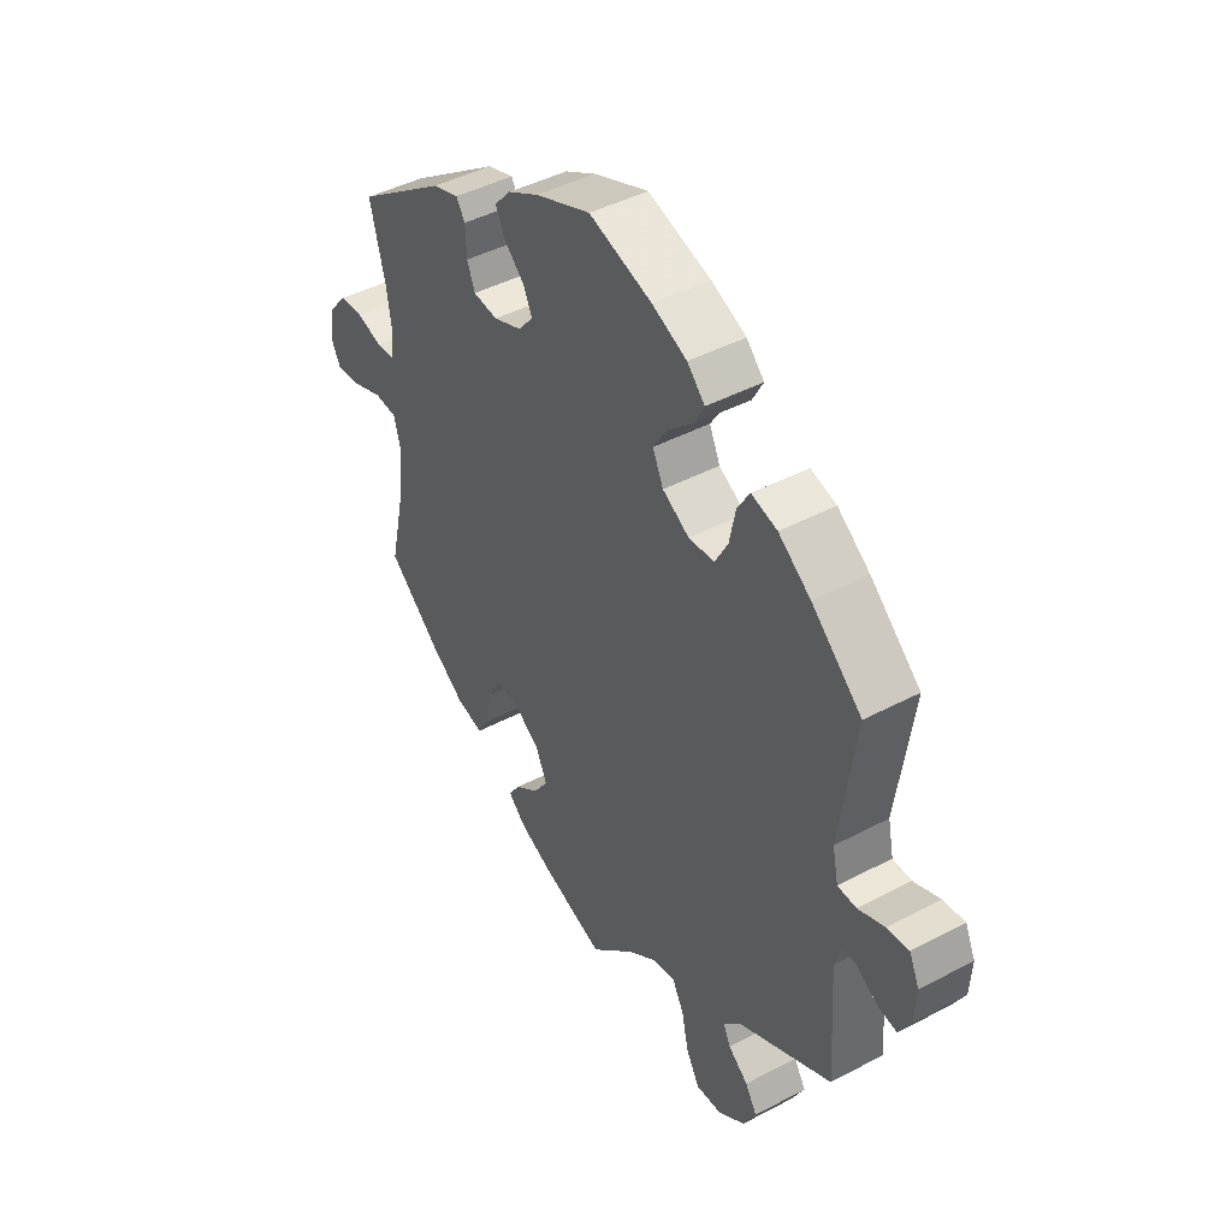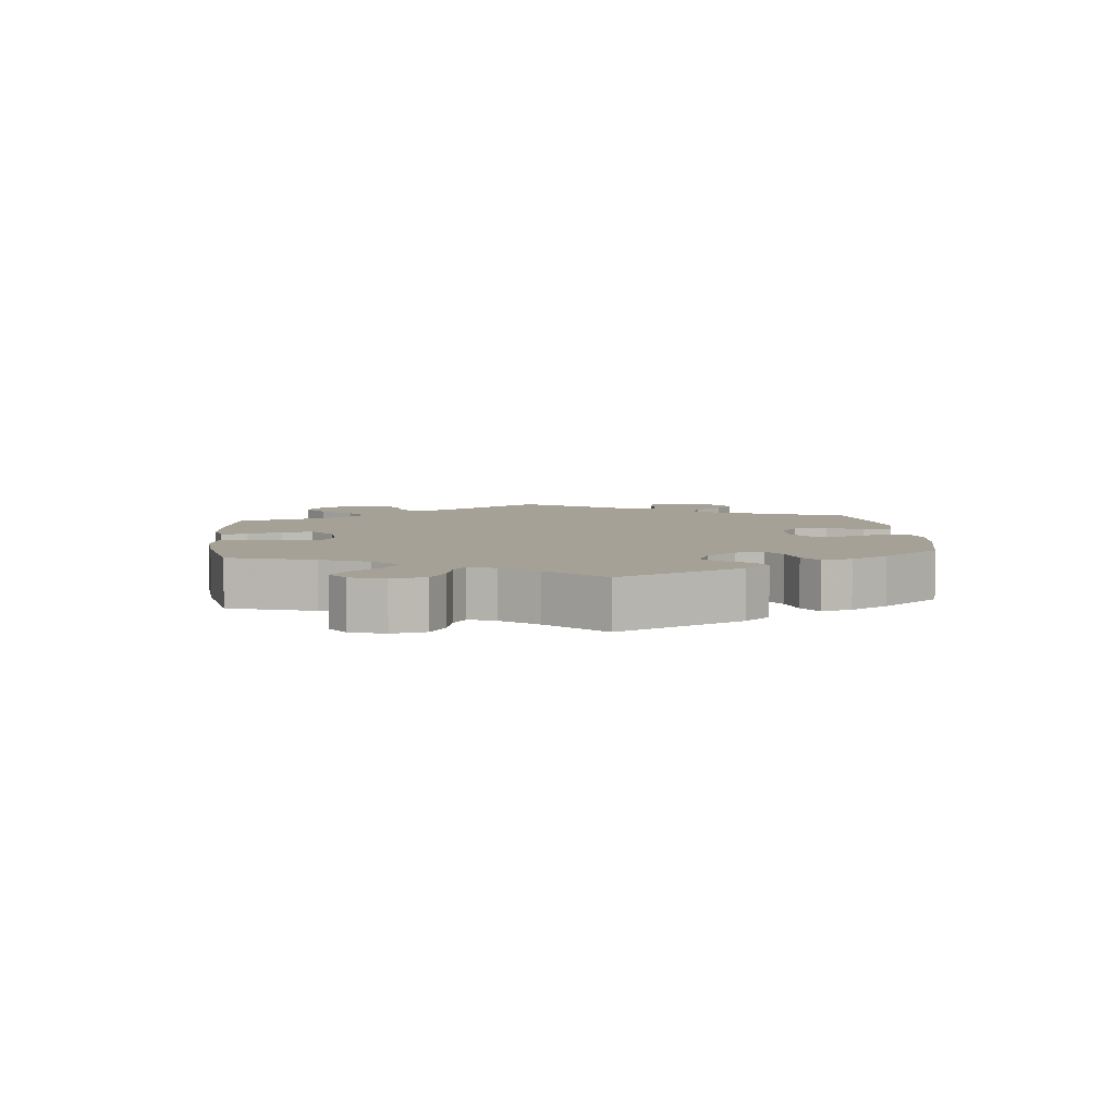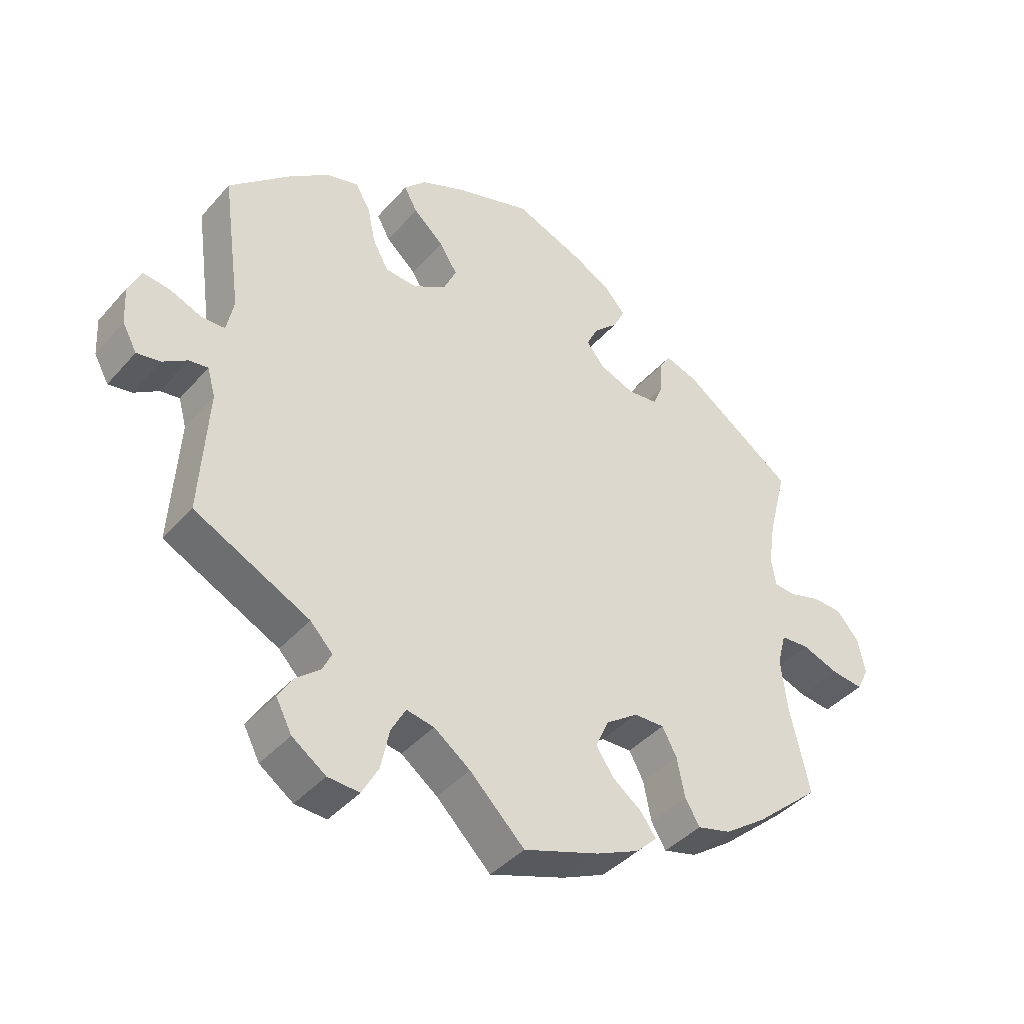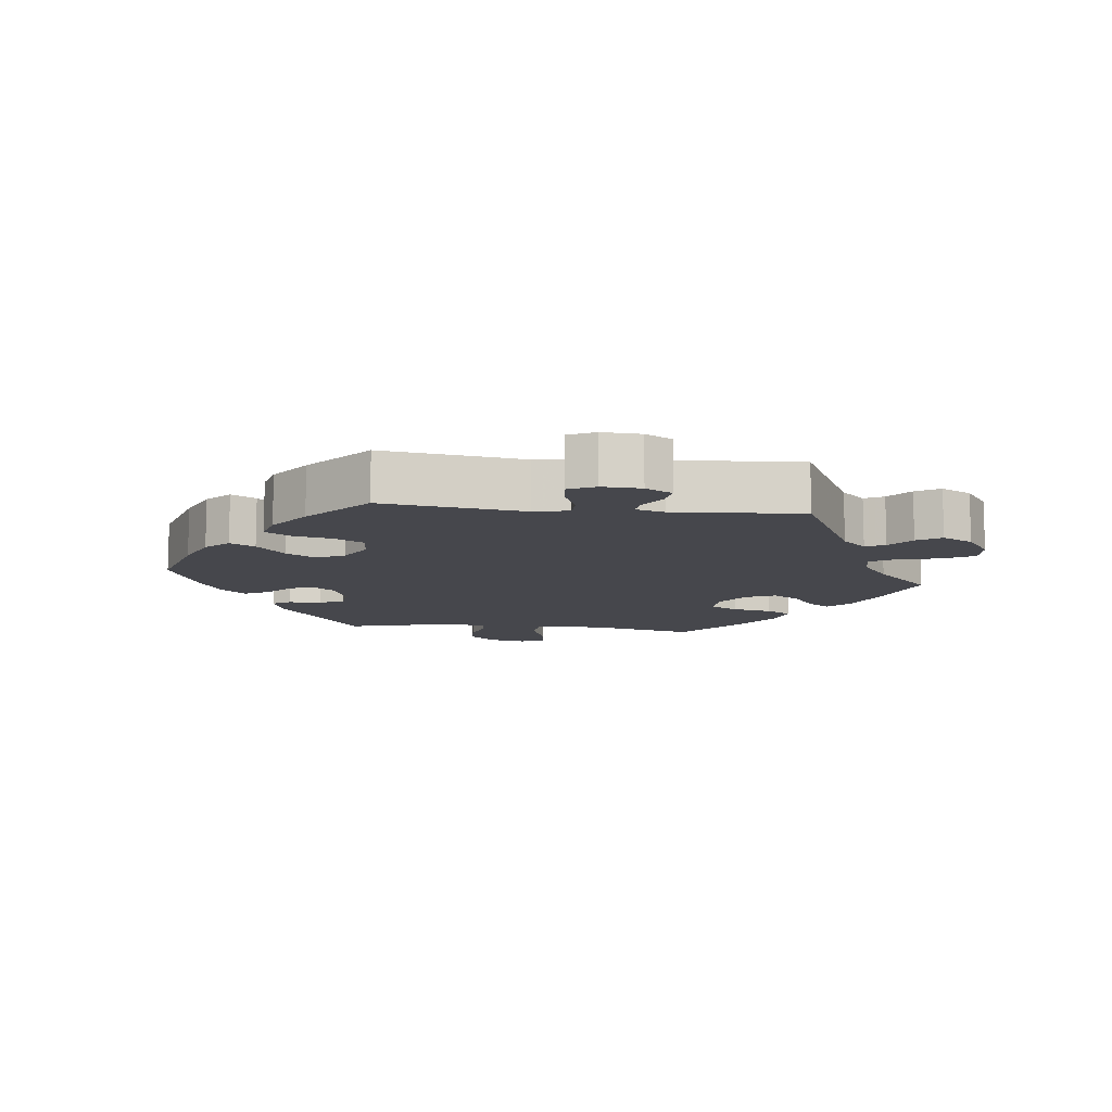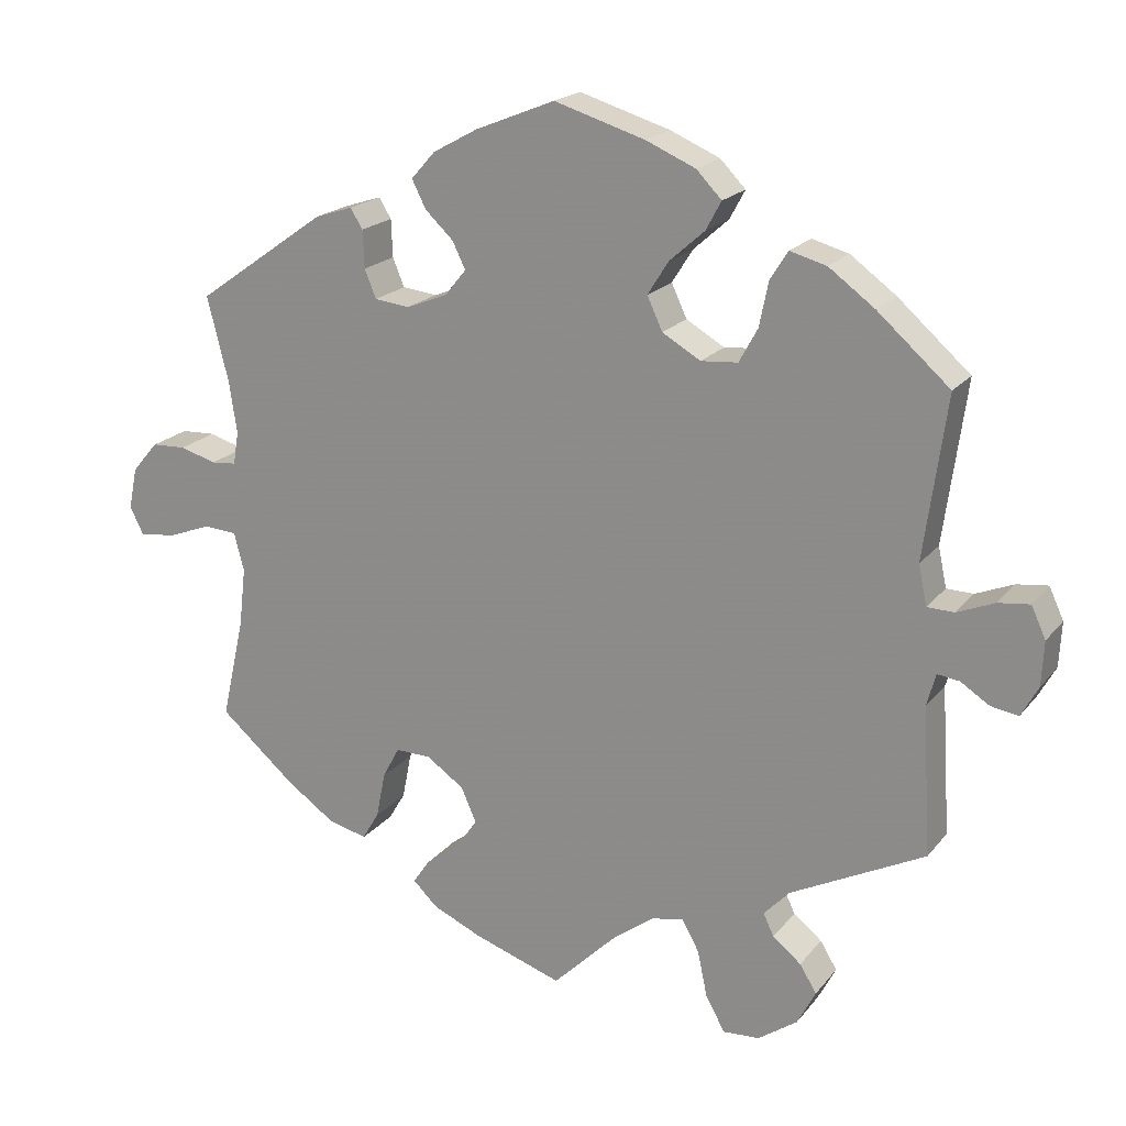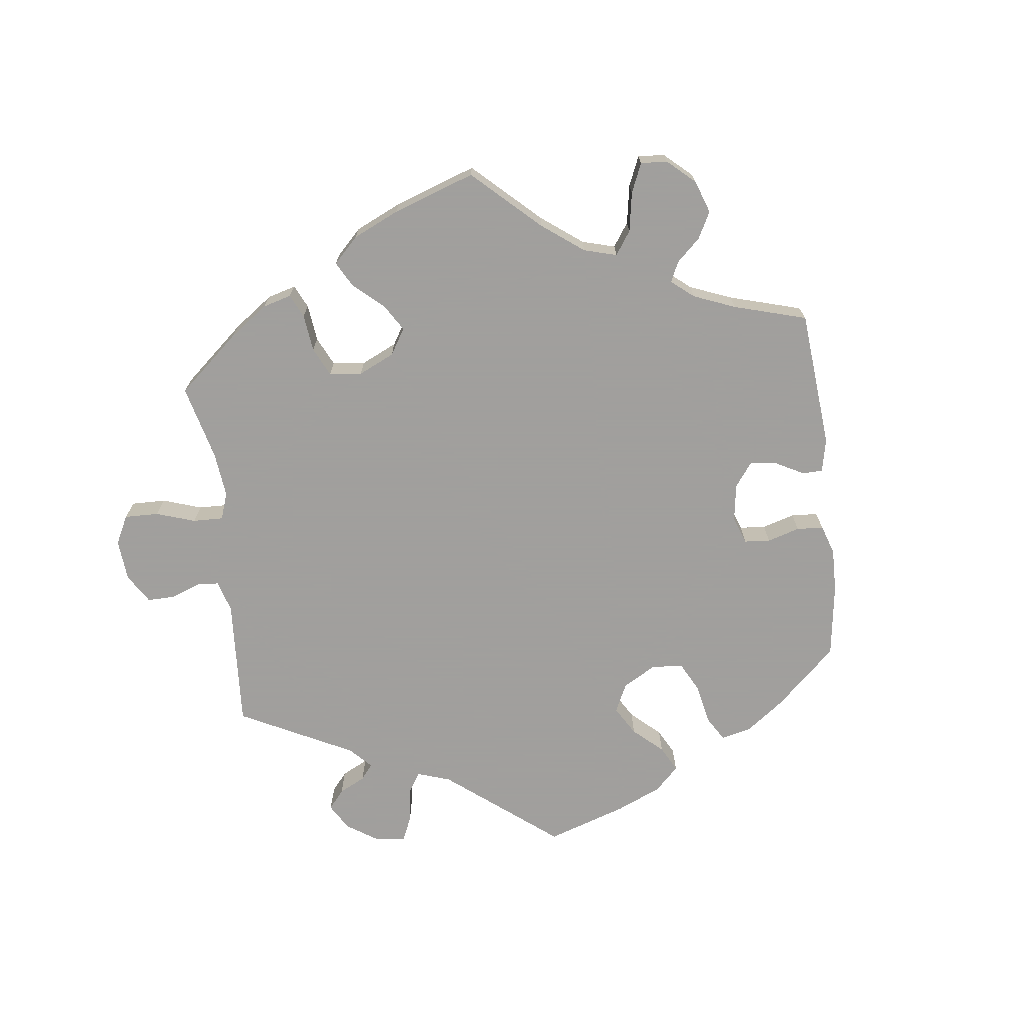
<metadata>
{"format":"obj","ext":"obj","renderer":"f3d","projection":"perspective","resolution":1024,"background":"white","views":[{"elev":44.2,"azim":58.2,"up":"+Z"},{"elev":6.0,"azim":-65.9,"up":"+Y"},{"elev":-40.8,"azim":143.0,"up":"+Z"},{"elev":-11.0,"azim":83.6,"up":"+Y"},{"elev":19.5,"azim":26.6,"up":"+Z"},{"elev":-71.5,"azim":-113.2,"up":"+Y"}]}
</metadata>
<code>
v 0.325 0.07 -0.377
v 0.291 0.07 -0.413
v 0.305 0.07 -0.442
v 0.342 0.07 -0.472
v 0.364 0.07 -0.508
v 0.34 0.07 -0.554
v 0.289 0.07 -0.59
v 0.241 0.07 -0.593
v 0.216 0.07 -0.548
v 0.203 0.07 -0.487
v 0.181 0.07 -0.447
v 0.139 0.07 -0.455
v 0.084 0.07 -0.496
v 0.001 0.07 -0.578
v -0.114 0.07 -0.539
v -0.179 0.07 -0.51
v -0.211 0.07 -0.479
v -0.189 0.07 -0.447
v -0.144 0.07 -0.413
v -0.117 0.07 -0.373
v -0.137 0.07 -0.328
v -0.186 0.07 -0.294
v -0.232 0.07 -0.293
v -0.254 0.07 -0.334
v -0.266 0.07 -0.394
v -0.288 0.07 -0.431
v -0.339 0.07 -0.418
v -0.402 0.07 -0.374
v -0.501 0.07 -0.289
v -0.471 0.07 -0.157
v -0.462 0.07 -0.079
v -0.475 0.07 -0.029
v -0.518 0.07 -0.026
v -0.574 0.07 -0.047
v -0.622 0.07 -0.053
v -0.64 0.07 -0.017
v -0.629 0.07 0.037
v -0.595 0.07 0.077
v -0.55 0.07 0.079
v -0.503 0.07 0.065
v -0.47 0.07 0.068
v -0.463 0.07 0.111
v -0.473 0.07 0.178
v -0.501 0.07 0.289
v -0.331 0.07 0.409
v -0.282 0.07 0.425
v -0.266 0.07 0.399
v -0.264 0.07 0.35
v -0.249 0.07 0.313
v -0.203 0.07 0.308
v -0.15 0.07 0.329
v -0.122 0.07 0.363
v -0.139 0.07 0.398
v -0.176 0.07 0.433
v -0.194 0.07 0.469
v -0.163 0.07 0.504
v -0.105 0.07 0.536
v -0.001 0.07 0.578
v 0.117 0.07 0.542
v 0.182 0.07 0.514
v 0.215 0.07 0.48
v 0.195 0.07 0.443
v 0.149 0.07 0.402
v 0.122 0.07 0.359
v 0.142 0.07 0.316
v 0.192 0.07 0.287
v 0.24 0.07 0.291
v 0.264 0.07 0.335
v 0.276 0.07 0.393
v 0.299 0.07 0.43
v 0.347 0.07 0.417
v 0.407 0.07 0.373
v 0.501 0.07 0.29
v 0.472 0.07 0.079
v 0.483 0.07 0.027
v 0.518 0.07 0.026
v 0.567 0.07 0.046
v 0.608 0.07 0.051
v 0.627 0.07 0.01
v 0.624 0.07 -0.048
v 0.602 0.07 -0.088
v 0.566 0.07 -0.082
v 0.529 0.07 -0.058
v 0.5 0.07 -0.054
v 0.488 0.07 -0.097
v 0.5 0.07 -0.289
v 0.325 0 -0.377
v 0.291 0 -0.413
v 0.305 0 -0.442
v 0.342 0 -0.472
v 0.364 0 -0.508
v 0.34 0 -0.554
v 0.289 0 -0.59
v 0.241 0 -0.593
v 0.216 0 -0.548
v 0.203 0 -0.487
v 0.181 0 -0.447
v 0.139 0 -0.455
v 0.084 0 -0.496
v 0.001 0 -0.578
v -0.114 0 -0.539
v -0.179 0 -0.51
v -0.211 0 -0.479
v -0.189 0 -0.447
v -0.144 0 -0.413
v -0.117 0 -0.373
v -0.137 0 -0.328
v -0.186 0 -0.294
v -0.232 0 -0.293
v -0.254 0 -0.334
v -0.266 0 -0.394
v -0.288 0 -0.431
v -0.339 0 -0.418
v -0.402 0 -0.374
v -0.501 0 -0.289
v -0.471 0 -0.157
v -0.462 0 -0.079
v -0.475 0 -0.029
v -0.518 0 -0.026
v -0.574 0 -0.047
v -0.622 0 -0.053
v -0.64 0 -0.017
v -0.629 0 0.037
v -0.595 0 0.077
v -0.55 0 0.079
v -0.503 0 0.065
v -0.47 0 0.068
v -0.463 0 0.111
v -0.473 0 0.178
v -0.501 0 0.289
v -0.331 0 0.409
v -0.282 0 0.425
v -0.266 0 0.399
v -0.264 0 0.35
v -0.249 0 0.313
v -0.203 0 0.308
v -0.15 0 0.329
v -0.122 0 0.363
v -0.139 0 0.398
v -0.176 0 0.433
v -0.194 0 0.469
v -0.163 0 0.504
v -0.105 0 0.536
v -0.001 0 0.578
v 0.117 0 0.542
v 0.182 0 0.514
v 0.215 0 0.48
v 0.195 0 0.443
v 0.149 0 0.402
v 0.122 0 0.359
v 0.142 0 0.316
v 0.192 0 0.287
v 0.24 0 0.291
v 0.264 0 0.335
v 0.276 0 0.393
v 0.299 0 0.43
v 0.347 0 0.417
v 0.407 0 0.373
v 0.501 0 0.29
v 0.472 0 0.079
v 0.483 0 0.027
v 0.518 0 0.026
v 0.567 0 0.046
v 0.608 0 0.051
v 0.627 0 0.01
v 0.624 0 -0.048
v 0.602 0 -0.088
v 0.566 0 -0.082
v 0.529 0 -0.058
v 0.5 0 -0.054
v 0.488 0 -0.097
v 0.5 0 -0.289
f 85 86 1
f 84 85 1 2
f 80 81 82 83
f 80 83 84
f 79 80 84
f 76 77 78 79
f 75 76 79 84
f 74 75 84 2
f 72 73 74 2
f 68 69 70 71
f 67 68 71 72
f 60 61 62 63
f 60 63 64
f 59 60 64
f 58 59 64
f 57 58 64 65
f 53 54 55 56
f 52 53 56 57
f 45 46 47 48
f 43 44 45 48
f 42 43 48 49
f 41 42 49 50
f 37 38 39 40
f 37 40 41
f 36 37 41
f 33 34 35 36
f 32 33 36 41
f 31 32 41 50
f 27 28 29 30
f 24 25 26 27
f 23 24 27 30
f 22 23 30 31
f 16 17 18 19
f 16 19 20
f 13 14 15 16
f 12 13 16 20
f 11 12 20 21
f 7 8 9 10
f 7 10 11
f 6 7 11
f 3 4 5 6
f 2 3 6 11
f 67 72 2 11
f 52 57 65
f 51 52 65 66
f 50 51 66
f 31 50 66
f 22 31 66 67
f 11 21 22 67
f 87 172 171
f 88 87 171 170
f 169 168 167 166
f 170 169 166
f 170 166 165
f 165 164 163 162
f 170 165 162 161
f 88 170 161 160
f 88 160 159 158
f 157 156 155 154
f 158 157 154 153
f 149 148 147 146
f 150 149 146
f 150 146 145
f 150 145 144
f 151 150 144 143
f 142 141 140 139
f 143 142 139 138
f 134 133 132 131
f 134 131 130 129
f 135 134 129 128
f 136 135 128 127
f 126 125 124 123
f 127 126 123
f 127 123 122
f 122 121 120 119
f 127 122 119 118
f 136 127 118 117
f 116 115 114 113
f 113 112 111 110
f 116 113 110 109
f 117 116 109 108
f 105 104 103 102
f 106 105 102
f 102 101 100 99
f 106 102 99 98
f 107 106 98 97
f 96 95 94 93
f 97 96 93
f 97 93 92
f 92 91 90 89
f 97 92 89 88
f 97 88 158 153
f 151 143 138
f 152 151 138 137
f 152 137 136
f 152 136 117
f 153 152 117 108
f 153 108 107 97
f 1 87 88 2
f 2 88 89 3
f 3 89 90 4
f 4 90 91 5
f 5 91 92 6
f 6 92 93 7
f 7 93 94 8
f 8 94 95 9
f 9 95 96 10
f 10 96 97 11
f 11 97 98 12
f 12 98 99 13
f 13 99 100 14
f 14 100 101 15
f 15 101 102 16
f 16 102 103 17
f 17 103 104 18
f 18 104 105 19
f 19 105 106 20
f 20 106 107 21
f 21 107 108 22
f 22 108 109 23
f 23 109 110 24
f 24 110 111 25
f 25 111 112 26
f 26 112 113 27
f 27 113 114 28
f 28 114 115 29
f 29 115 116 30
f 30 116 117 31
f 31 117 118 32
f 32 118 119 33
f 33 119 120 34
f 34 120 121 35
f 35 121 122 36
f 36 122 123 37
f 37 123 124 38
f 38 124 125 39
f 39 125 126 40
f 40 126 127 41
f 41 127 128 42
f 42 128 129 43
f 43 129 130 44
f 44 130 131 45
f 45 131 132 46
f 46 132 133 47
f 47 133 134 48
f 48 134 135 49
f 49 135 136 50
f 50 136 137 51
f 51 137 138 52
f 52 138 139 53
f 53 139 140 54
f 54 140 141 55
f 55 141 142 56
f 56 142 143 57
f 57 143 144 58
f 58 144 145 59
f 59 145 146 60
f 60 146 147 61
f 61 147 148 62
f 62 148 149 63
f 63 149 150 64
f 64 150 151 65
f 65 151 152 66
f 66 152 153 67
f 67 153 154 68
f 68 154 155 69
f 69 155 156 70
f 70 156 157 71
f 71 157 158 72
f 72 158 159 73
f 73 159 160 74
f 74 160 161 75
f 75 161 162 76
f 76 162 163 77
f 77 163 164 78
f 78 164 165 79
f 79 165 166 80
f 80 166 167 81
f 81 167 168 82
f 82 168 169 83
f 83 169 170 84
f 84 170 171 85
f 85 171 172 86
f 86 172 87 1

</code>
